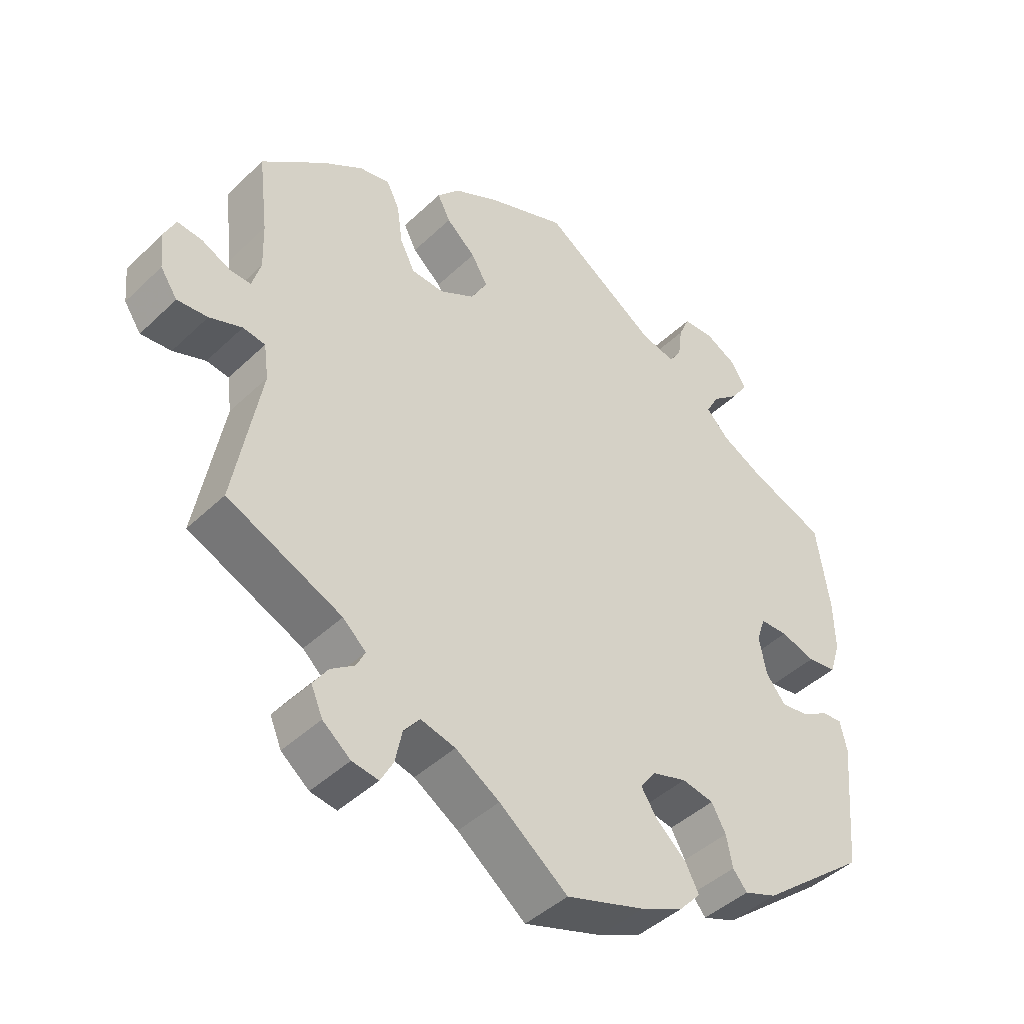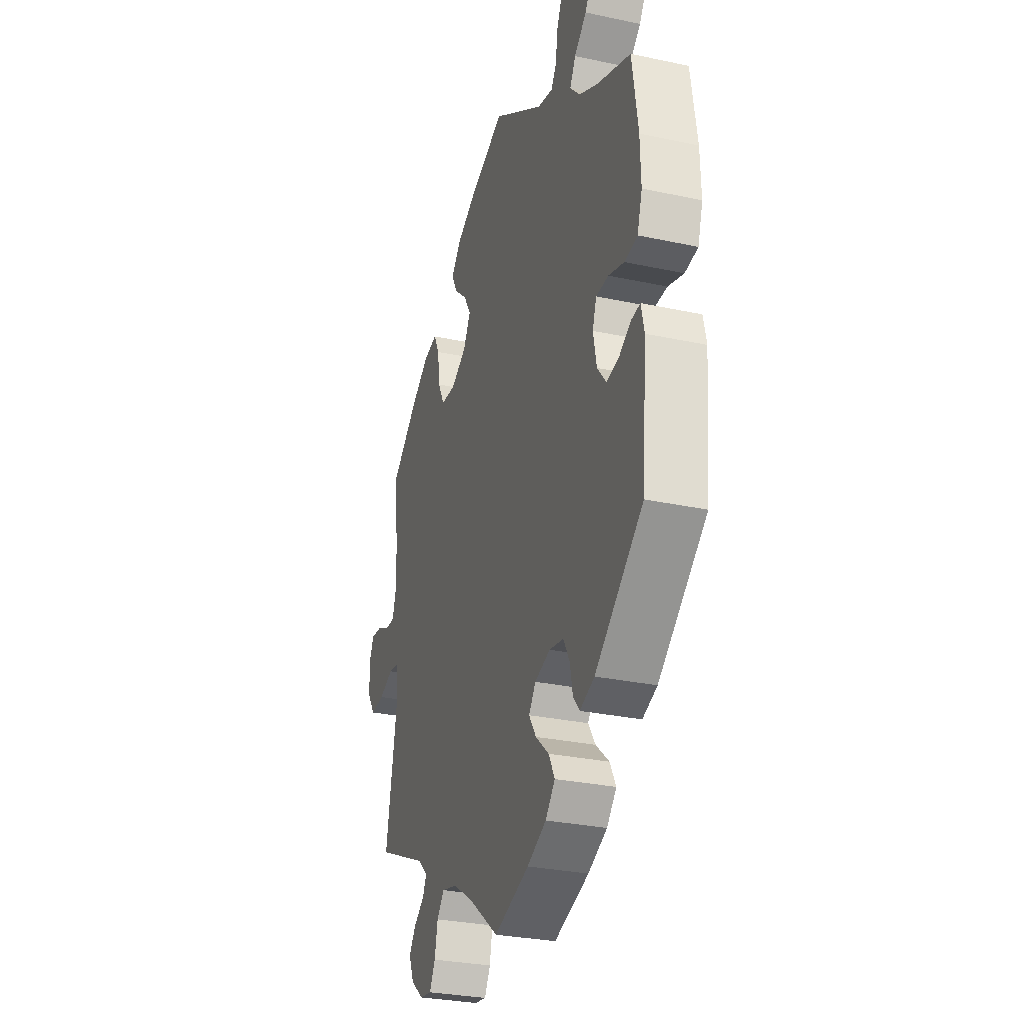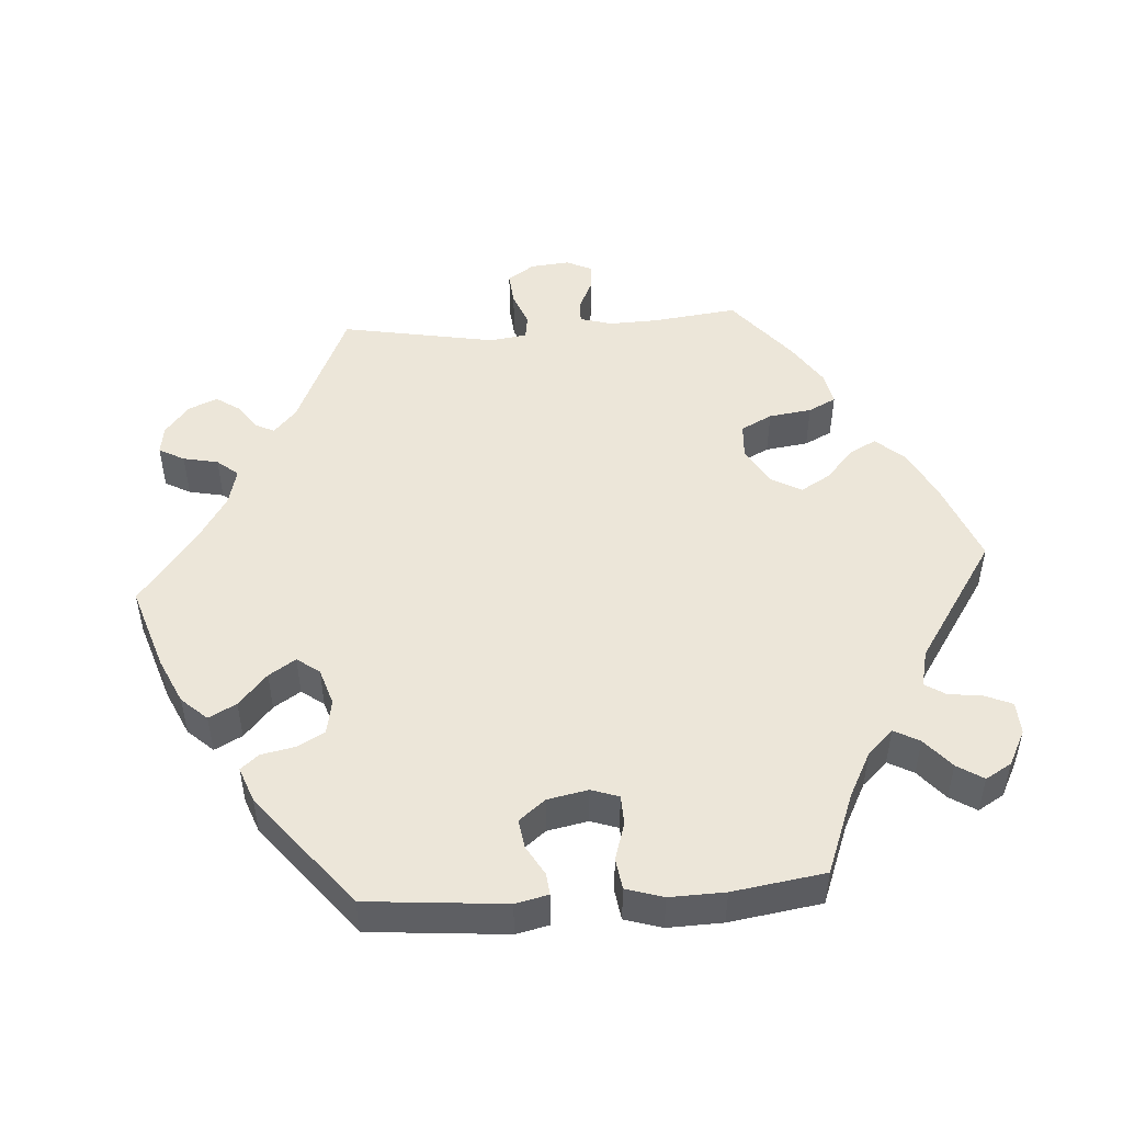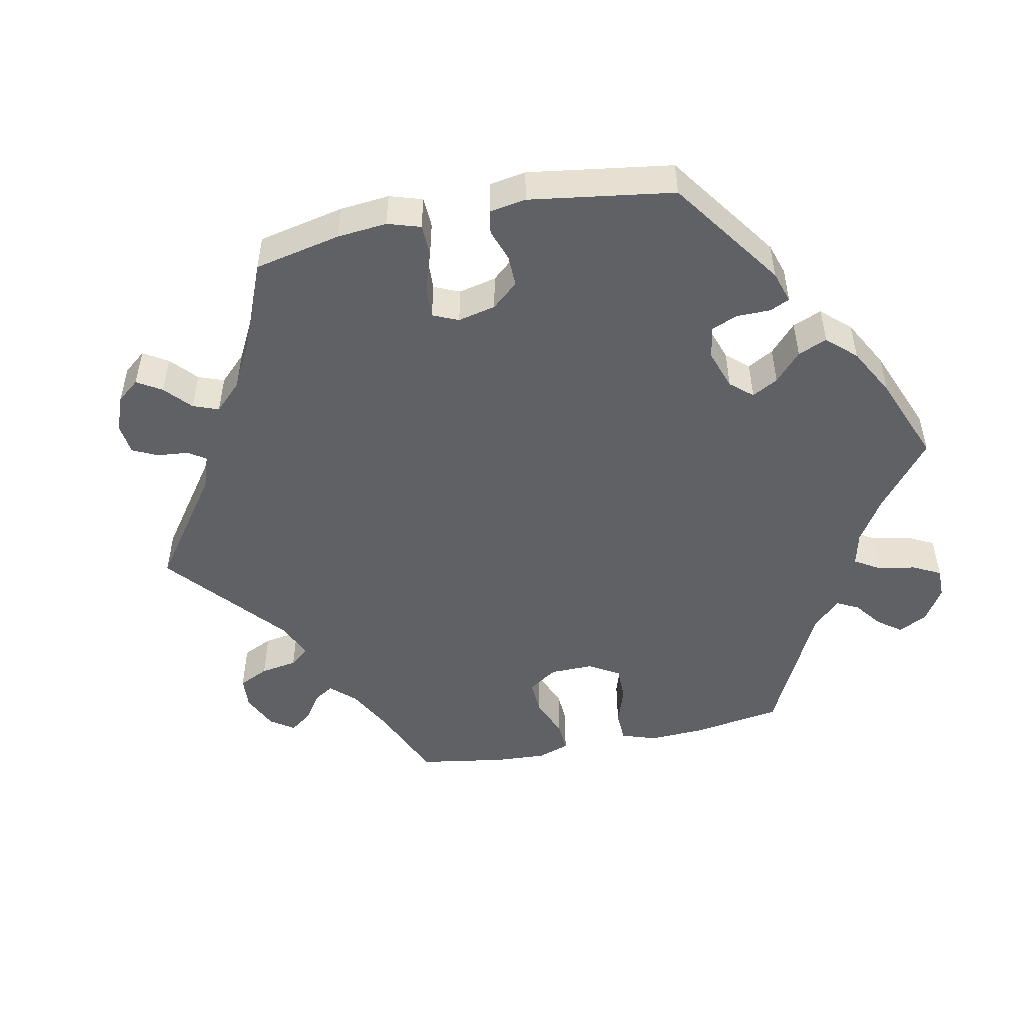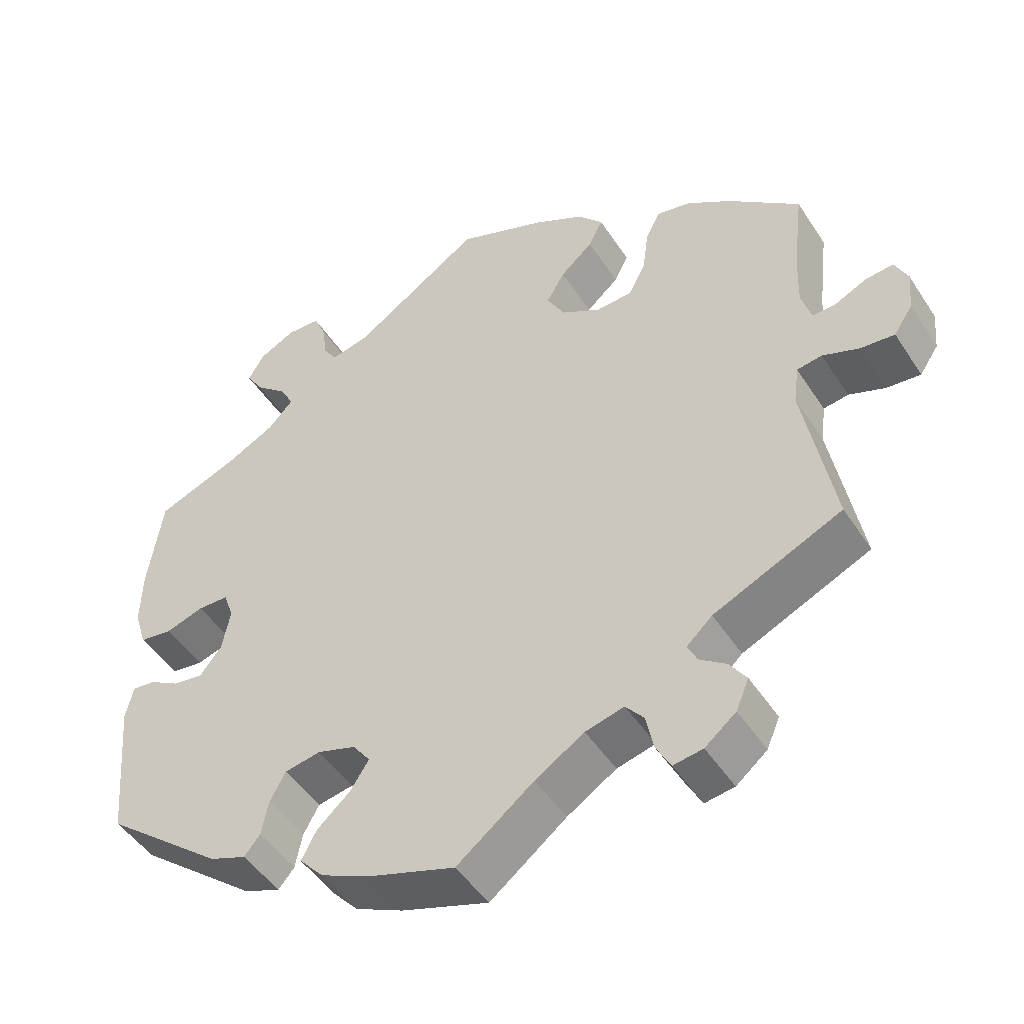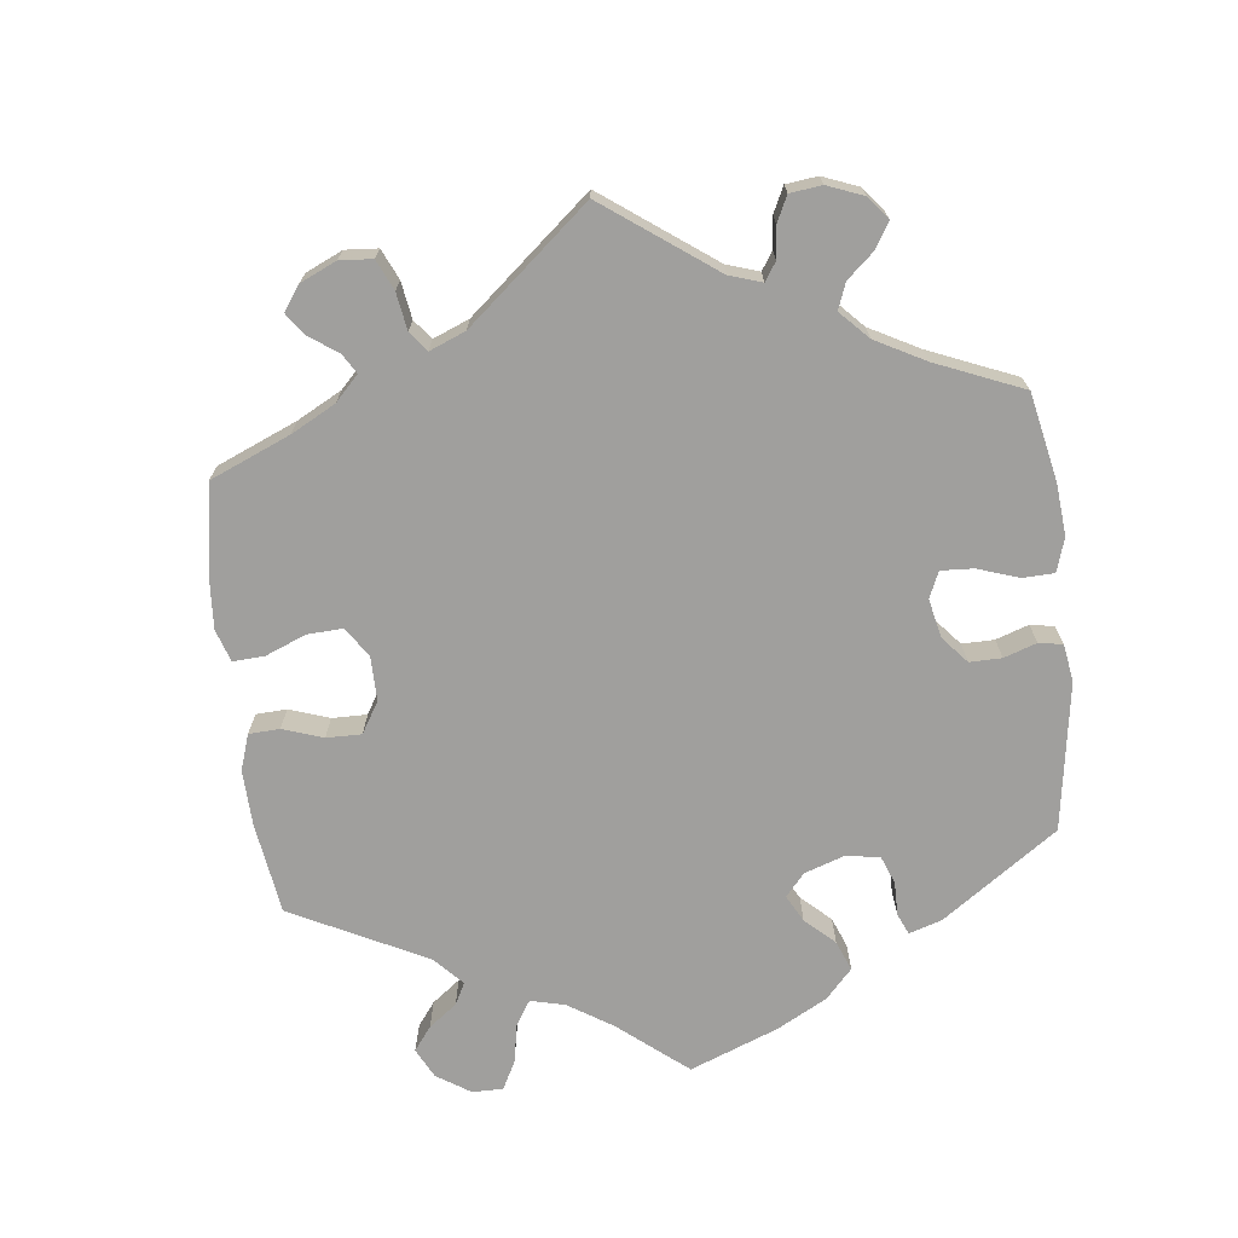
<metadata>
{"format":"obj","ext":"obj","renderer":"f3d","projection":"perspective","resolution":1024,"background":"white","views":[{"elev":-43.9,"azim":138.0,"up":"+Z"},{"elev":-29.5,"azim":-107.6,"up":"+Z"},{"elev":49.4,"azim":-94.1,"up":"+Y"},{"elev":-49.8,"azim":-138.3,"up":"+Y"},{"elev":-47.9,"azim":31.6,"up":"+Z"},{"elev":-71.4,"azim":126.4,"up":"+Y"}]}
</metadata>
<code>
v -0.517 0.07 -0.099
v -0.507 0.07 -0.054
v -0.477 0.07 -0.057
v -0.437 0.07 -0.08
v -0.397 0.07 -0.086
v -0.368 0.07 -0.05
v -0.357 0.07 0.006
v -0.37 0.07 0.044
v -0.411 0.07 0.045
v -0.462 0.07 0.029
v -0.505 0.07 0.035
v -0.521 0.07 0.086
v -0.519 0.07 0.162
v -0.5 0.07 0.289
v -0.389 0.07 0.332
v -0.326 0.07 0.365
v -0.293 0.07 0.4
v -0.312 0.07 0.435
v -0.353 0.07 0.47
v -0.376 0.07 0.506
v -0.355 0.07 0.542
v -0.307 0.07 0.567
v -0.262 0.07 0.565
v -0.246 0.07 0.528
v -0.24 0.07 0.481
v -0.222 0.07 0.453
v -0.171 0.07 0.465
v -0.001 0.07 0.578
v 0.115 0.07 0.533
v 0.182 0.07 0.498
v 0.216 0.07 0.46
v 0.197 0.07 0.423
v 0.154 0.07 0.385
v 0.13 0.07 0.344
v 0.154 0.07 0.301
v 0.206 0.07 0.272
v 0.254 0.07 0.275
v 0.276 0.07 0.318
v 0.284 0.07 0.377
v 0.303 0.07 0.415
v 0.348 0.07 0.406
v 0.407 0.07 0.367
v 0.501 0.07 0.29
v 0.487 0.07 0.173
v 0.485 0.07 0.105
v 0.498 0.07 0.061
v 0.529 0.07 0.062
v 0.571 0.07 0.082
v 0.608 0.07 0.086
v 0.625 0.07 0.05
v 0.62 0.07 -0.004
v 0.595 0.07 -0.041
v 0.55 0.07 -0.037
v 0.502 0.07 -0.019
v 0.469 0.07 -0.024
v 0.462 0.07 -0.076
v 0.501 0.07 -0.289
v 0.332 0.07 -0.365
v 0.298 0.07 -0.396
v 0.311 0.07 -0.422
v 0.346 0.07 -0.447
v 0.368 0.07 -0.479
v 0.351 0.07 -0.519
v 0.31 0.07 -0.552
v 0.271 0.07 -0.558
v 0.252 0.07 -0.523
v 0.242 0.07 -0.475
v 0.218 0.07 -0.446
v 0.167 0.07 -0.459
v 0.102 0.07 -0.5
v 0.001 0.07 -0.578
v -0.115 0.07 -0.54
v -0.178 0.07 -0.511
v -0.21 0.07 -0.476
v -0.19 0.07 -0.438
v -0.146 0.07 -0.399
v -0.122 0.07 -0.362
v -0.145 0.07 -0.331
v -0.196 0.07 -0.315
v -0.243 0.07 -0.324
v -0.264 0.07 -0.362
v -0.273 0.07 -0.408
v -0.294 0.07 -0.433
v -0.342 0.07 -0.415
v -0.5 0.07 -0.289
v -0.517 0 -0.099
v -0.507 0 -0.054
v -0.477 0 -0.057
v -0.437 0 -0.08
v -0.397 0 -0.086
v -0.368 0 -0.05
v -0.357 0 0.006
v -0.37 0 0.044
v -0.411 0 0.045
v -0.462 0 0.029
v -0.505 0 0.035
v -0.521 0 0.086
v -0.519 0 0.162
v -0.5 0 0.289
v -0.389 0 0.332
v -0.326 0 0.365
v -0.293 0 0.4
v -0.312 0 0.435
v -0.353 0 0.47
v -0.376 0 0.506
v -0.355 0 0.542
v -0.307 0 0.567
v -0.262 0 0.565
v -0.246 0 0.528
v -0.24 0 0.481
v -0.222 0 0.453
v -0.171 0 0.465
v -0.001 0 0.578
v 0.115 0 0.533
v 0.182 0 0.498
v 0.216 0 0.46
v 0.197 0 0.423
v 0.154 0 0.385
v 0.13 0 0.344
v 0.154 0 0.301
v 0.206 0 0.272
v 0.254 0 0.275
v 0.276 0 0.318
v 0.284 0 0.377
v 0.303 0 0.415
v 0.348 0 0.406
v 0.407 0 0.367
v 0.501 0 0.29
v 0.487 0 0.173
v 0.485 0 0.105
v 0.498 0 0.061
v 0.529 0 0.062
v 0.571 0 0.082
v 0.608 0 0.086
v 0.625 0 0.05
v 0.62 0 -0.004
v 0.595 0 -0.041
v 0.55 0 -0.037
v 0.502 0 -0.019
v 0.469 0 -0.024
v 0.462 0 -0.076
v 0.501 0 -0.289
v 0.332 0 -0.365
v 0.298 0 -0.396
v 0.311 0 -0.422
v 0.346 0 -0.447
v 0.368 0 -0.479
v 0.351 0 -0.519
v 0.31 0 -0.552
v 0.271 0 -0.558
v 0.252 0 -0.523
v 0.242 0 -0.475
v 0.218 0 -0.446
v 0.167 0 -0.459
v 0.102 0 -0.5
v 0.001 0 -0.578
v -0.115 0 -0.54
v -0.178 0 -0.511
v -0.21 0 -0.476
v -0.19 0 -0.438
v -0.146 0 -0.399
v -0.122 0 -0.362
v -0.145 0 -0.331
v -0.196 0 -0.315
v -0.243 0 -0.324
v -0.264 0 -0.362
v -0.273 0 -0.408
v -0.294 0 -0.433
v -0.342 0 -0.415
v -0.5 0 -0.289
f 81 82 83 84
f 80 81 84 85
f 79 80 85 1
f 73 74 75 76
f 73 76 77
f 70 71 72 73
f 69 70 73 77
f 68 69 77 78
f 64 65 66 67
f 64 67 68
f 63 64 68
f 60 61 62 63
f 59 60 63 68
f 58 59 68 78
f 56 57 58 78
f 51 52 53 54
f 49 50 51 54
f 47 48 49 54
f 46 47 54 55
f 45 46 55
f 44 45 55 56
f 42 43 44
f 38 39 40 41
f 37 38 41 42
f 30 31 32 33
f 30 33 34
f 27 28 29 30
f 26 27 30 34
f 22 23 24 25
f 22 25 26
f 21 22 26
f 18 19 20 21
f 17 18 21 26
f 16 17 26 34
f 12 13 14 15
f 9 10 11 12
f 8 9 12 15
f 7 8 15 16
f 1 2 3 4
f 1 4 5
f 79 1 5
f 78 79 5 6
f 56 78 6 7
f 37 42 44 56
f 36 37 56 7
f 35 36 7 16
f 16 34 35
f 169 168 167 166
f 170 169 166 165
f 86 170 165 164
f 161 160 159 158
f 162 161 158
f 158 157 156 155
f 162 158 155 154
f 163 162 154 153
f 152 151 150 149
f 153 152 149
f 153 149 148
f 148 147 146 145
f 153 148 145 144
f 163 153 144 143
f 163 143 142 141
f 139 138 137 136
f 139 136 135 134
f 139 134 133 132
f 140 139 132 131
f 140 131 130
f 141 140 130 129
f 129 128 127
f 126 125 124 123
f 127 126 123 122
f 118 117 116 115
f 119 118 115
f 115 114 113 112
f 119 115 112 111
f 110 109 108 107
f 111 110 107
f 111 107 106
f 106 105 104 103
f 111 106 103 102
f 119 111 102 101
f 100 99 98 97
f 97 96 95 94
f 100 97 94 93
f 101 100 93 92
f 89 88 87 86
f 90 89 86
f 90 86 164
f 91 90 164 163
f 92 91 163 141
f 141 129 127 122
f 92 141 122 121
f 101 92 121 120
f 120 119 101
f 1 86 87 2
f 2 87 88 3
f 3 88 89 4
f 4 89 90 5
f 5 90 91 6
f 6 91 92 7
f 7 92 93 8
f 8 93 94 9
f 9 94 95 10
f 10 95 96 11
f 11 96 97 12
f 12 97 98 13
f 13 98 99 14
f 14 99 100 15
f 15 100 101 16
f 16 101 102 17
f 17 102 103 18
f 18 103 104 19
f 19 104 105 20
f 20 105 106 21
f 21 106 107 22
f 22 107 108 23
f 23 108 109 24
f 24 109 110 25
f 25 110 111 26
f 26 111 112 27
f 27 112 113 28
f 28 113 114 29
f 29 114 115 30
f 30 115 116 31
f 31 116 117 32
f 32 117 118 33
f 33 118 119 34
f 34 119 120 35
f 35 120 121 36
f 36 121 122 37
f 37 122 123 38
f 38 123 124 39
f 39 124 125 40
f 40 125 126 41
f 41 126 127 42
f 42 127 128 43
f 43 128 129 44
f 44 129 130 45
f 45 130 131 46
f 46 131 132 47
f 47 132 133 48
f 48 133 134 49
f 49 134 135 50
f 50 135 136 51
f 51 136 137 52
f 52 137 138 53
f 53 138 139 54
f 54 139 140 55
f 55 140 141 56
f 56 141 142 57
f 57 142 143 58
f 58 143 144 59
f 59 144 145 60
f 60 145 146 61
f 61 146 147 62
f 62 147 148 63
f 63 148 149 64
f 64 149 150 65
f 65 150 151 66
f 66 151 152 67
f 67 152 153 68
f 68 153 154 69
f 69 154 155 70
f 70 155 156 71
f 71 156 157 72
f 72 157 158 73
f 73 158 159 74
f 74 159 160 75
f 75 160 161 76
f 76 161 162 77
f 77 162 163 78
f 78 163 164 79
f 79 164 165 80
f 80 165 166 81
f 81 166 167 82
f 82 167 168 83
f 83 168 169 84
f 84 169 170 85
f 85 170 86 1

</code>
